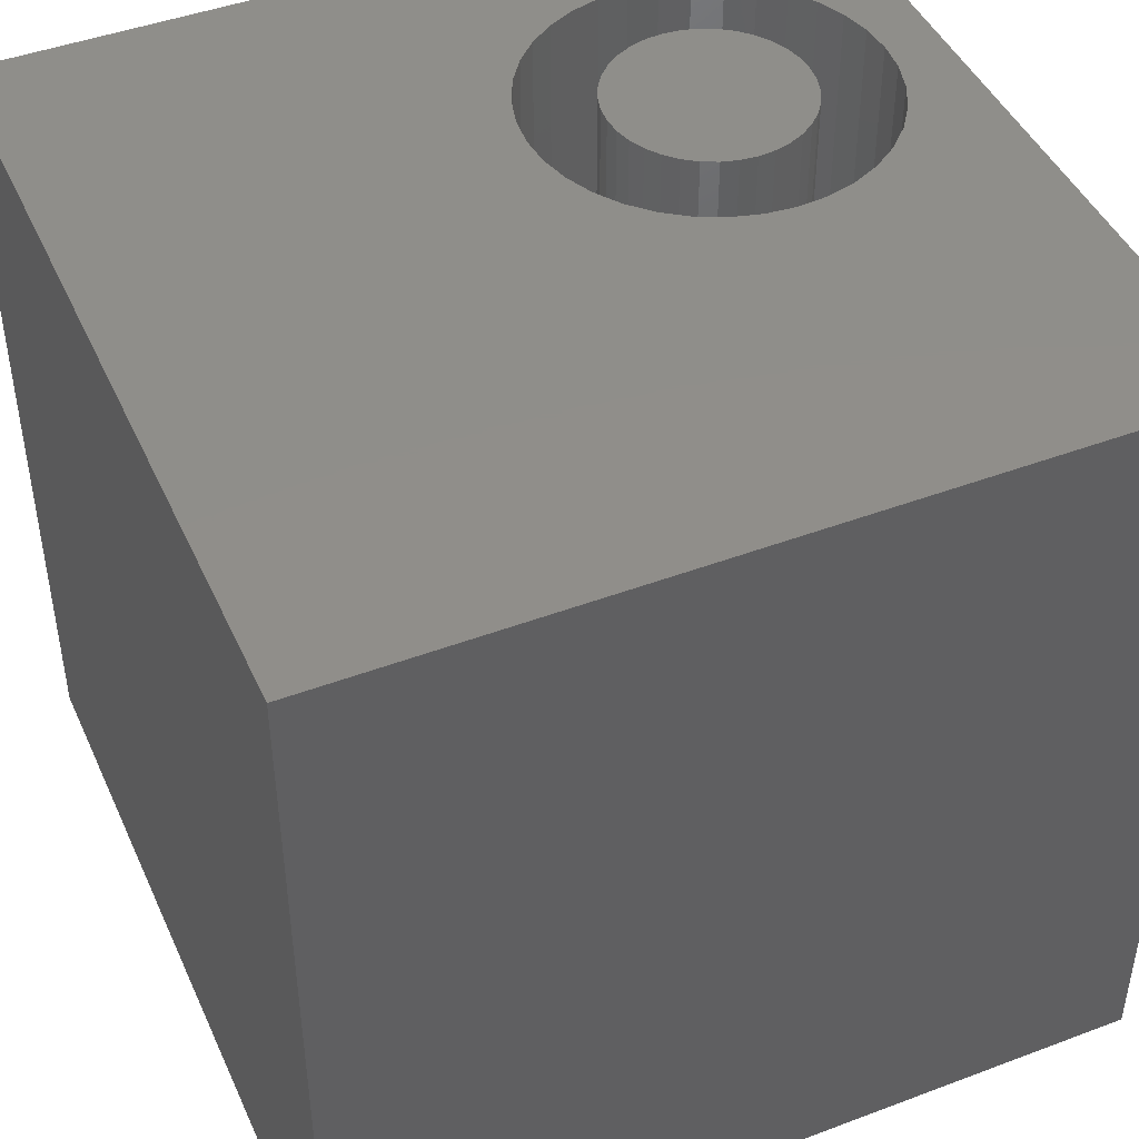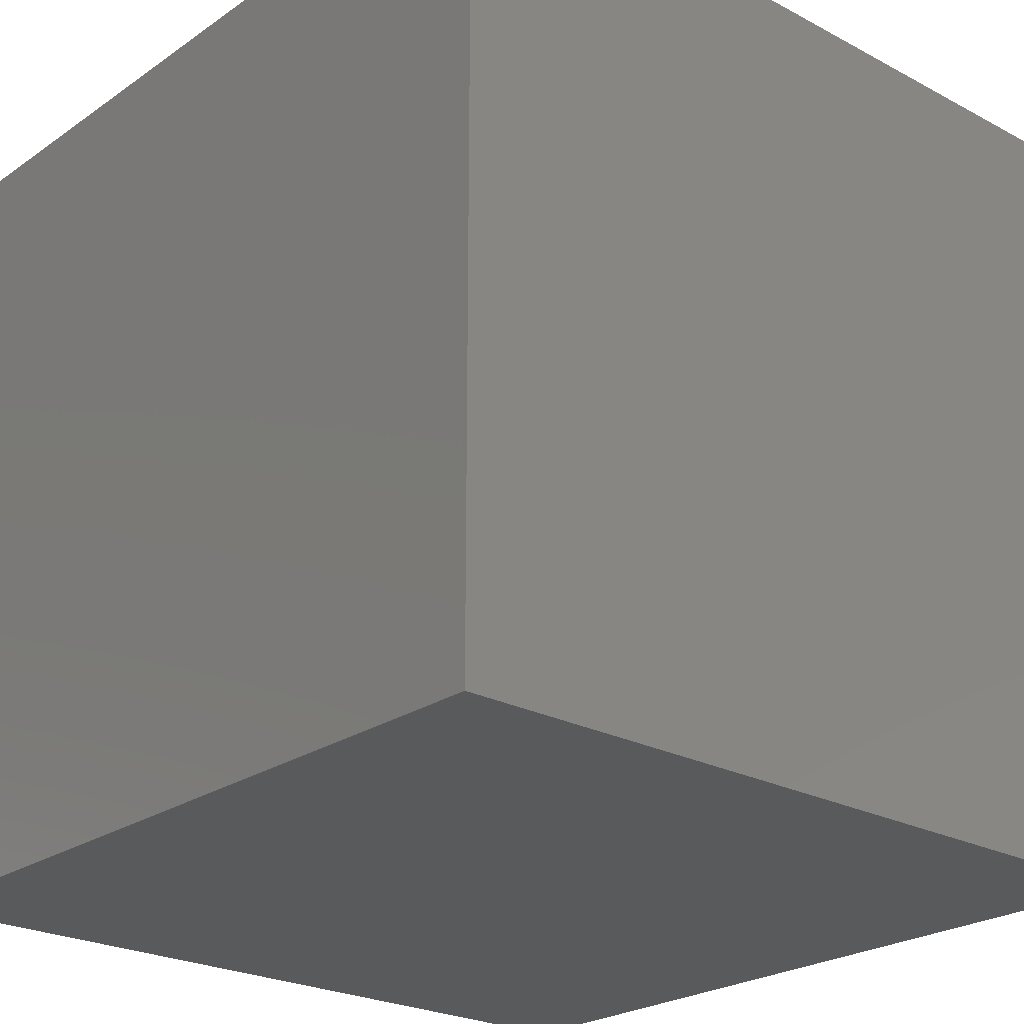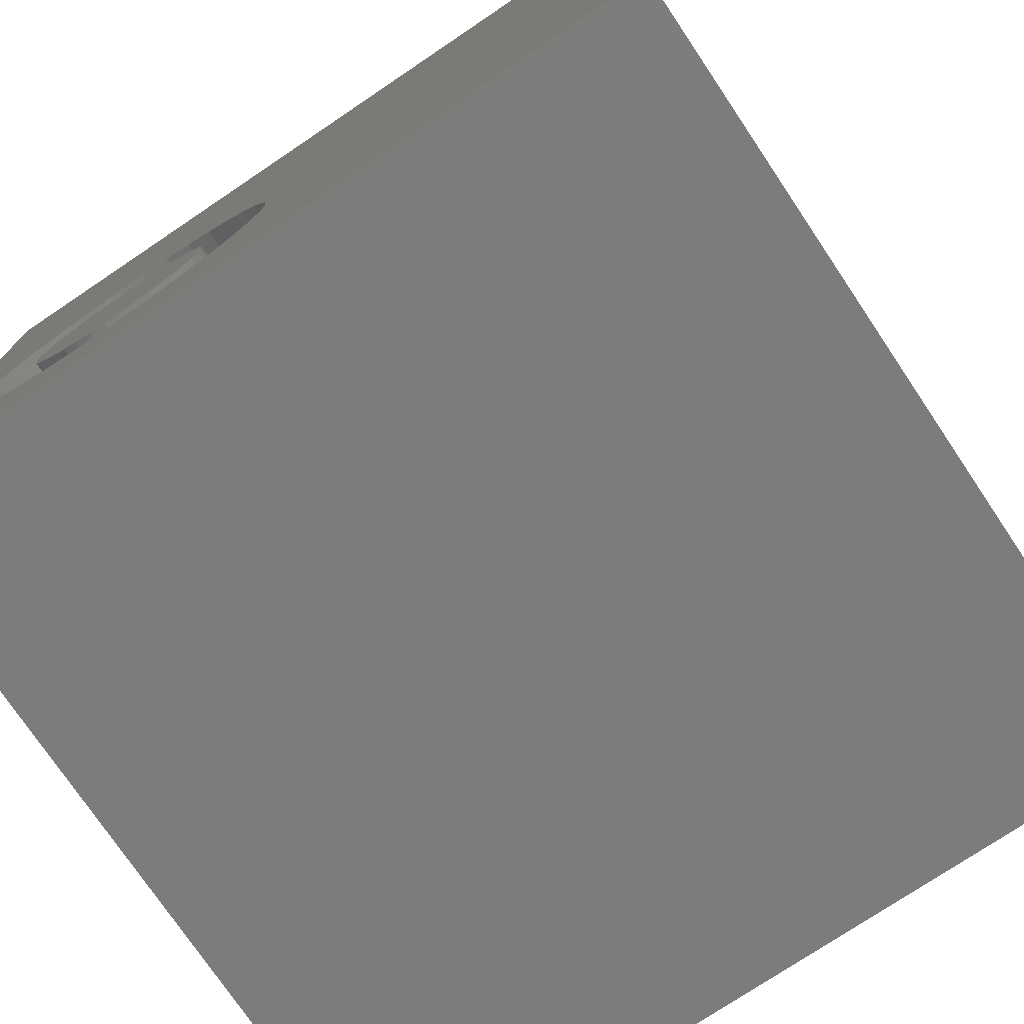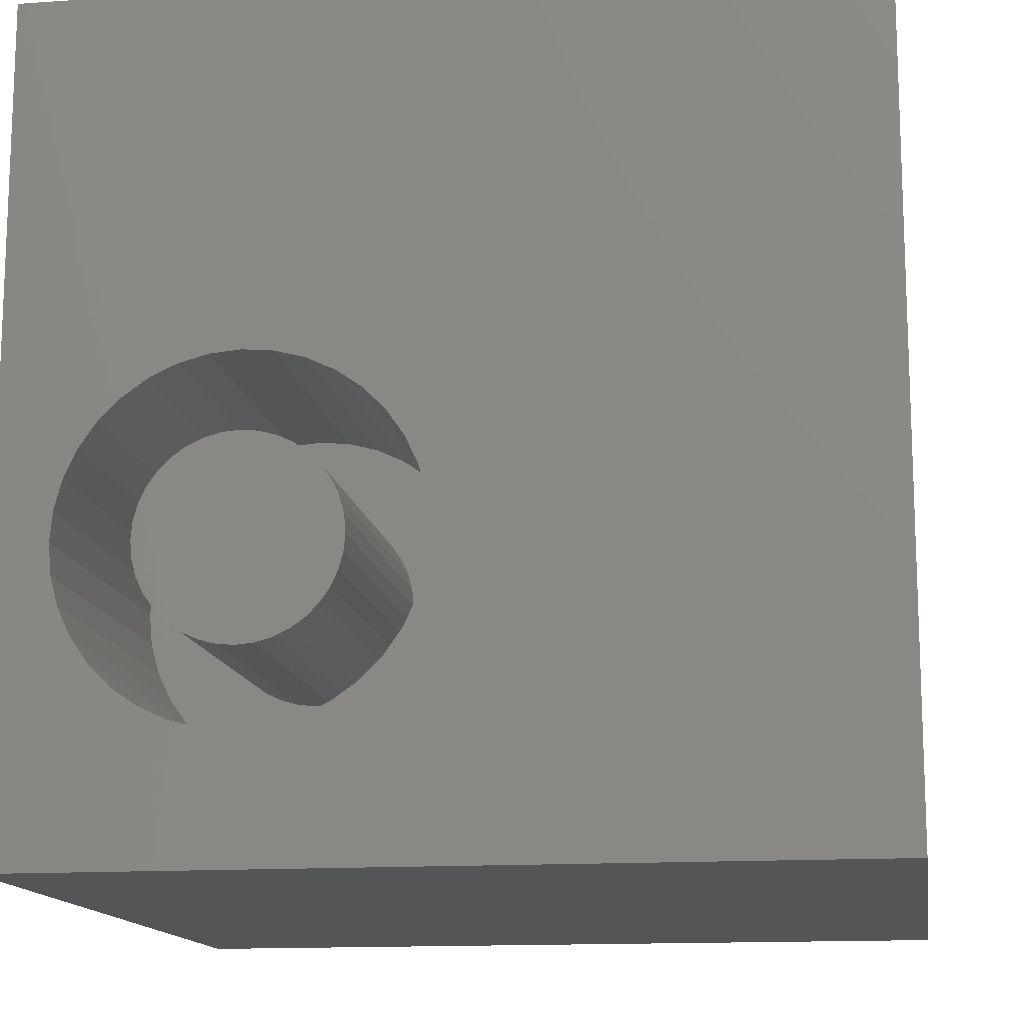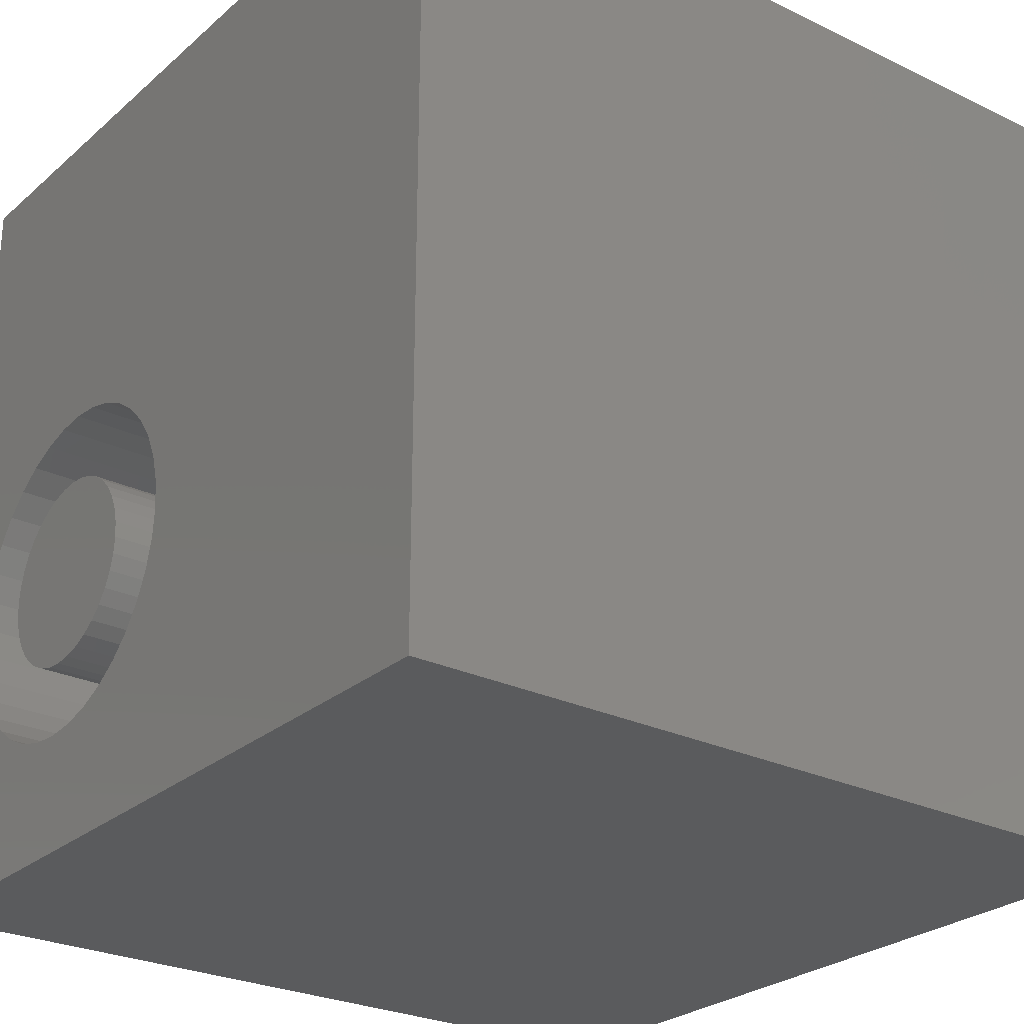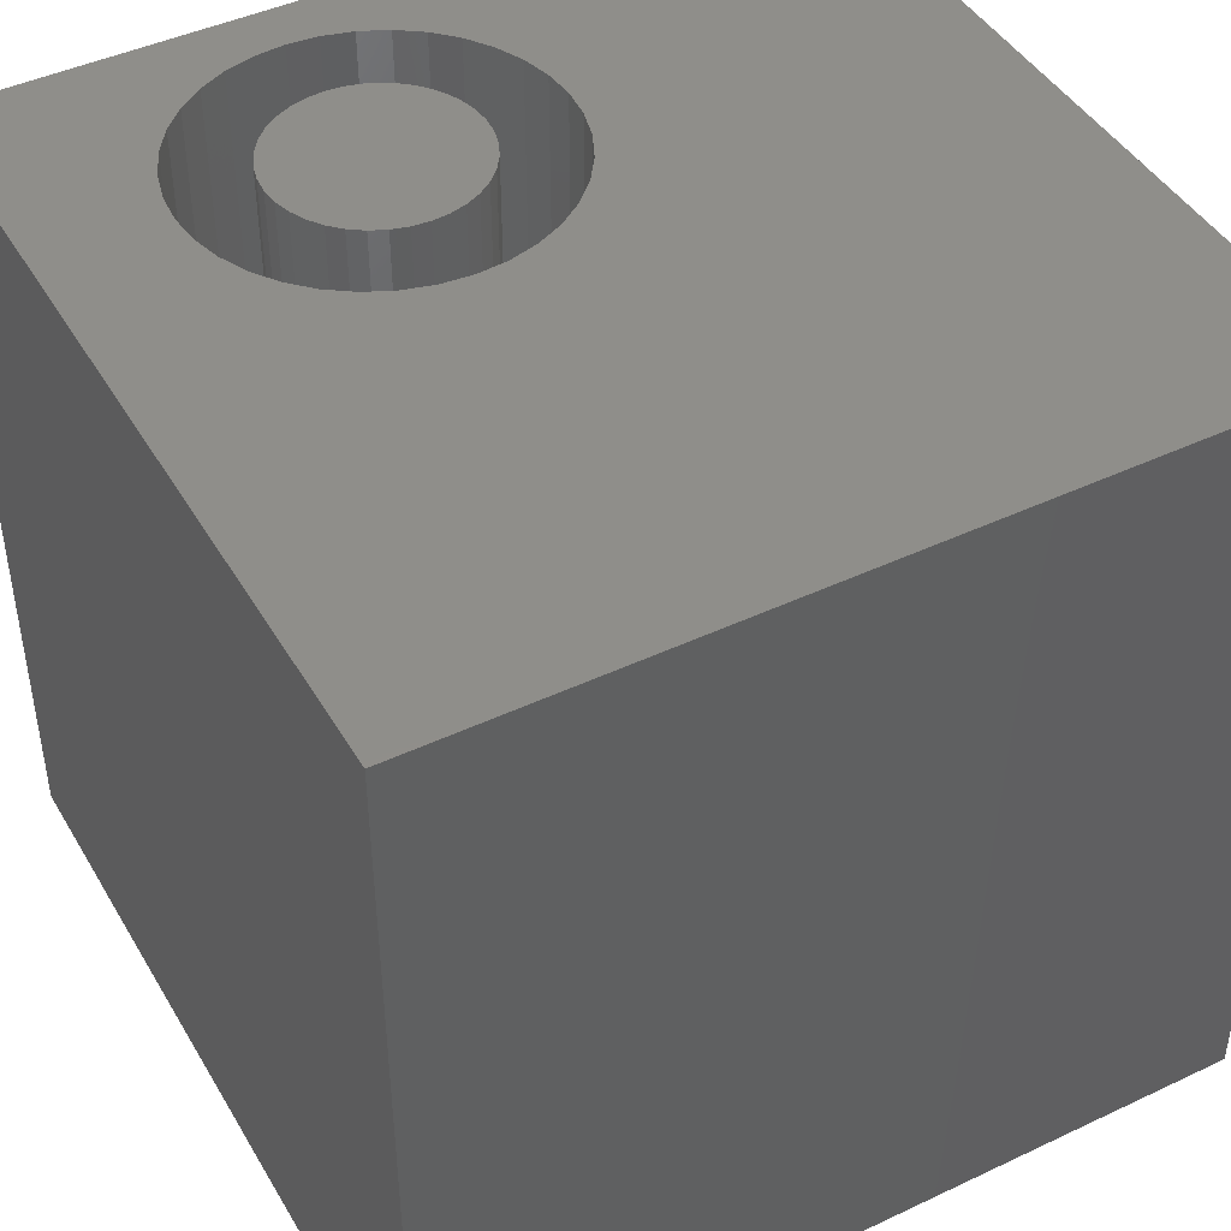
<metadata>
{"format":"stl","ext":"stl","renderer":"f3d","projection":"perspective","resolution":1024,"background":"white","views":[{"elev":45.2,"azim":156.5,"up":"+Z"},{"elev":-24.1,"azim":-131.4,"up":"+Y"},{"elev":-75.3,"azim":33.9,"up":"+Y"},{"elev":-13.9,"azim":8.7,"up":"+Y"},{"elev":-26.5,"azim":52.9,"up":"+Y"},{"elev":44.6,"azim":61.2,"up":"+Z"}]}
</metadata>
<code>
# stl→obj: 152 verts, 300 faces
v 0 10 10
v 0 10 0
v 0 0 10
v 0 0 0
v 4.748 2.869 10
v 4.592 2.535 10
v 10 0 10
v 4.843 3.224 10
v 4.381 2.234 10
v 4.121 1.973 10
v 3.819 1.762 10
v 3.485 1.607 10
v 3.13 1.511 10
v 2.763 1.479 10
v 2.397 1.511 10
v 2.041 1.607 10
v 1.707 1.762 10
v 1.406 1.973 10
v 1.146 2.234 10
v 0.9345 2.535 10
v 0.7789 2.869 10
v 1.406 5.209 10
v 1.707 5.42 10
v 2.041 5.575 10
v 2.397 5.671 10
v 2.763 5.703 10
v 3.13 5.671 10
v 10 10 10
v 3.485 5.575 10
v 3.819 5.42 10
v 4.121 5.209 10
v 4.381 4.948 10
v 4.592 4.647 10
v 4.748 4.313 10
v 4.843 3.958 10
v 4.875 3.591 10
v 0.7789 4.313 10
v 0.9345 4.647 10
v 1.146 4.948 10
v 0.6837 3.224 10
v 0.6516 3.591 10
v 0.6837 3.958 10
v 10 10 0
v 10 0 0
v 4.843 3.224 6.086
v 4.875 3.591 6.086
v 4.843 3.958 6.086
v 4.748 4.313 6.086
v 4.592 4.647 6.086
v 4.381 4.948 6.086
v 4.121 5.209 6.086
v 3.819 5.42 6.086
v 3.485 5.575 6.086
v 3.13 5.671 6.086
v 2.763 5.703 6.086
v 2.397 5.671 6.086
v 2.041 5.575 6.086
v 1.707 5.42 6.086
v 1.406 5.209 6.086
v 1.146 4.948 6.086
v 0.9345 4.647 6.086
v 0.7789 4.313 6.086
v 0.6837 3.958 6.086
v 0.6516 3.591 6.086
v 0.6837 3.224 6.086
v 0.7789 2.869 6.086
v 0.9345 2.535 6.086
v 1.146 2.234 6.086
v 1.406 1.973 6.086
v 1.707 1.762 6.086
v 2.041 1.607 6.086
v 2.397 1.511 6.086
v 2.763 1.479 6.086
v 3.13 1.511 6.086
v 3.485 1.607 6.086
v 3.819 1.762 6.086
v 4.121 1.973 6.086
v 4.381 2.234 6.086
v 4.592 2.535 6.086
v 4.748 2.869 6.086
v 1.588 3.798 6.086
v 1.57 3.591 6.086
v 1.588 3.384 6.086
v 1.642 3.183 6.086
v 1.73 2.994 6.086
v 1.849 2.824 6.086
v 1.996 2.677 6.086
v 2.166 2.557 6.086
v 2.355 2.469 6.086
v 2.556 2.416 6.086
v 2.763 2.397 6.086
v 2.97 2.416 6.086
v 3.171 2.469 6.086
v 3.36 2.557 6.086
v 3.53 2.677 6.086
v 3.678 2.824 6.086
v 3.797 2.994 6.086
v 3.885 3.183 6.086
v 3.939 3.384 6.086
v 3.957 3.591 6.086
v 3.939 3.798 6.086
v 3.885 3.999 6.086
v 3.797 4.188 6.086
v 3.678 4.358 6.086
v 3.53 4.505 6.086
v 3.36 4.625 6.086
v 3.171 4.713 6.086
v 2.97 4.766 6.086
v 2.763 4.785 6.086
v 2.556 4.766 6.086
v 2.355 4.713 6.086
v 2.166 4.625 6.086
v 1.996 4.505 6.086
v 1.849 4.358 6.086
v 1.73 4.188 6.086
v 1.642 3.999 6.086
v 3.957 3.591 10
v 3.939 3.384 10
v 3.885 3.183 10
v 3.797 2.994 10
v 3.678 2.824 10
v 3.53 2.677 10
v 3.36 2.557 10
v 3.171 2.469 10
v 2.97 2.416 10
v 2.763 2.397 10
v 2.556 2.416 10
v 2.355 2.469 10
v 2.166 2.557 10
v 1.996 2.677 10
v 1.849 2.824 10
v 1.73 2.994 10
v 1.642 3.183 10
v 1.588 3.384 10
v 1.57 3.591 10
v 1.588 3.798 10
v 1.642 3.999 10
v 1.73 4.188 10
v 1.849 4.358 10
v 1.996 4.505 10
v 2.166 4.625 10
v 2.355 4.713 10
v 2.556 4.766 10
v 2.763 4.785 10
v 2.97 4.766 10
v 3.171 4.713 10
v 3.36 4.625 10
v 3.53 4.505 10
v 3.678 4.358 10
v 3.797 4.188 10
v 3.885 3.999 10
v 3.939 3.798 10
f 1 2 3
f 3 2 4
f 5 6 7
f 5 7 8
f 6 9 7
f 7 9 10
f 7 10 11
f 11 12 7
f 7 12 13
f 7 13 3
f 3 13 14
f 3 14 15
f 15 16 3
f 3 16 17
f 3 17 18
f 18 19 3
f 3 19 20
f 3 20 21
f 22 23 1
f 1 23 24
f 1 24 25
f 25 26 1
f 1 26 27
f 1 27 28
f 28 27 29
f 28 29 30
f 30 31 28
f 28 31 32
f 28 32 33
f 33 34 28
f 28 34 35
f 28 35 7
f 7 35 36
f 7 36 8
f 37 38 1
f 1 38 39
f 1 39 22
f 21 40 3
f 3 40 41
f 3 41 1
f 1 41 42
f 1 42 37
f 43 28 44
f 44 28 7
f 2 43 4
f 4 43 44
f 28 43 1
f 1 43 2
f 44 7 4
f 4 7 3
f 45 36 46
f 46 36 35
f 46 35 47
f 47 35 34
f 47 34 48
f 48 34 33
f 48 33 49
f 49 33 32
f 49 32 50
f 50 32 31
f 50 31 51
f 51 31 30
f 51 30 52
f 52 30 29
f 52 29 53
f 53 29 27
f 53 27 54
f 54 27 26
f 54 26 55
f 55 26 25
f 55 25 56
f 56 25 24
f 56 24 57
f 57 24 23
f 57 23 58
f 58 23 22
f 58 22 59
f 59 22 39
f 59 39 60
f 60 39 38
f 60 38 61
f 61 38 37
f 61 37 62
f 62 37 42
f 62 42 63
f 63 42 41
f 63 41 64
f 64 41 40
f 64 40 65
f 65 40 21
f 65 21 66
f 66 21 20
f 66 20 67
f 67 20 19
f 67 19 68
f 68 19 18
f 68 18 69
f 69 18 17
f 69 17 70
f 70 17 16
f 70 16 71
f 71 16 15
f 71 15 72
f 72 15 14
f 72 14 73
f 73 14 13
f 73 13 74
f 74 13 12
f 74 12 75
f 75 12 11
f 75 11 76
f 76 11 10
f 76 10 77
f 77 10 9
f 77 9 78
f 78 9 6
f 78 6 79
f 79 6 5
f 79 5 80
f 80 5 8
f 80 8 45
f 45 8 36
f 81 63 82
f 82 63 64
f 82 64 83
f 83 64 65
f 83 65 84
f 84 65 66
f 84 66 85
f 85 66 67
f 85 67 86
f 86 67 68
f 86 68 87
f 87 68 69
f 87 69 88
f 88 69 70
f 88 70 89
f 89 70 71
f 89 71 90
f 90 71 72
f 90 72 91
f 91 72 73
f 91 73 92
f 92 73 74
f 92 74 93
f 93 74 75
f 93 75 94
f 94 75 76
f 94 76 95
f 95 76 77
f 95 77 96
f 96 77 78
f 96 78 97
f 97 78 79
f 97 79 98
f 98 79 80
f 98 80 99
f 99 80 45
f 99 45 100
f 100 45 46
f 100 46 101
f 101 46 47
f 101 47 102
f 102 47 48
f 102 48 103
f 103 48 49
f 103 49 104
f 104 49 50
f 104 50 105
f 105 50 51
f 105 51 106
f 106 51 52
f 106 52 107
f 107 52 53
f 107 53 108
f 108 53 54
f 108 54 109
f 109 54 55
f 109 55 110
f 110 55 56
f 110 56 111
f 111 56 57
f 111 57 112
f 112 57 58
f 112 58 113
f 113 58 59
f 113 59 114
f 114 59 60
f 114 60 115
f 115 60 61
f 115 61 116
f 116 61 62
f 116 62 81
f 81 62 63
f 101 117 100
f 100 117 118
f 100 118 99
f 99 118 119
f 99 119 98
f 98 119 120
f 98 120 97
f 97 120 121
f 97 121 96
f 96 121 122
f 96 122 95
f 95 122 123
f 95 123 94
f 94 123 124
f 94 124 93
f 93 124 125
f 93 125 92
f 92 125 126
f 92 126 91
f 91 126 127
f 91 127 90
f 90 127 128
f 90 128 89
f 89 128 129
f 89 129 88
f 88 129 130
f 88 130 87
f 87 130 131
f 87 131 86
f 86 131 132
f 86 132 85
f 85 132 133
f 85 133 84
f 84 133 134
f 84 134 83
f 83 134 135
f 83 135 82
f 82 135 136
f 82 136 81
f 81 136 137
f 81 137 116
f 116 137 138
f 116 138 115
f 115 138 139
f 115 139 114
f 114 139 140
f 114 140 113
f 113 140 141
f 113 141 112
f 112 141 142
f 112 142 111
f 111 142 143
f 111 143 110
f 110 143 144
f 110 144 109
f 109 144 145
f 109 145 108
f 108 145 146
f 108 146 107
f 107 146 147
f 107 147 106
f 106 147 148
f 106 148 105
f 105 148 149
f 105 149 104
f 104 149 150
f 104 150 103
f 103 150 151
f 103 151 102
f 102 151 152
f 102 152 101
f 101 152 117
f 126 125 143
f 125 124 143
f 143 124 123
f 143 123 144
f 146 145 121
f 144 123 145
f 145 123 122
f 145 122 121
f 142 128 143
f 143 128 127
f 143 127 126
f 149 148 121
f 121 148 147
f 121 147 146
f 140 139 133
f 133 139 138
f 133 138 137
f 137 136 133
f 133 136 135
f 133 135 134
f 133 132 140
f 140 132 131
f 140 131 130
f 119 118 117
f 142 141 128
f 128 141 140
f 128 140 129
f 129 140 130
f 117 152 119
f 119 152 151
f 119 151 120
f 120 151 121
f 121 151 150
f 121 150 149

</code>
